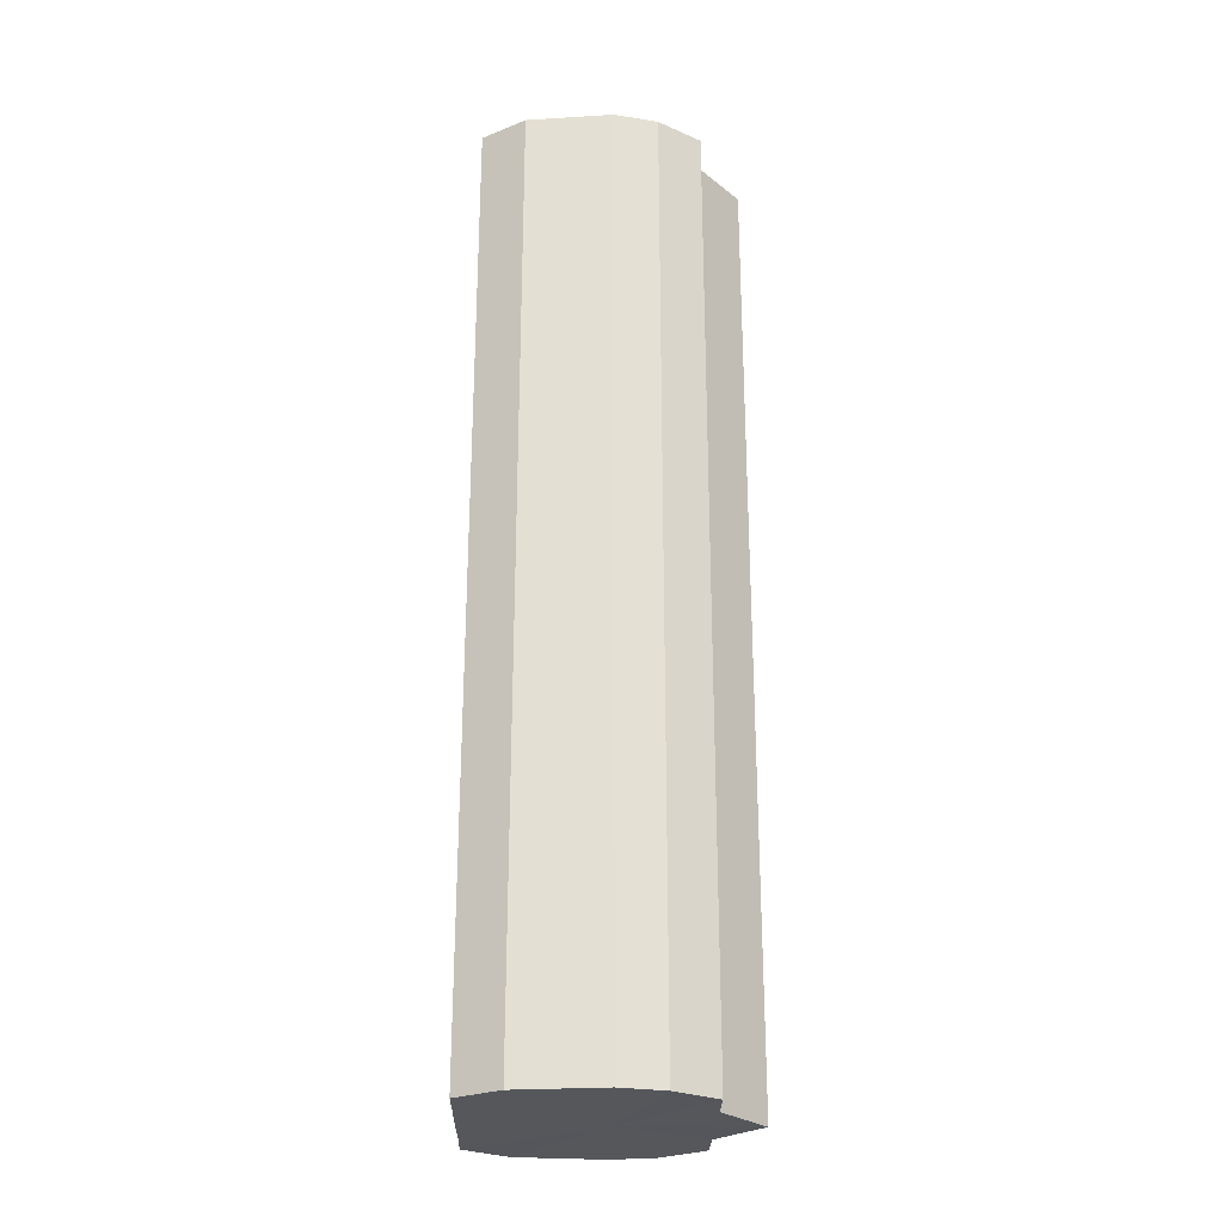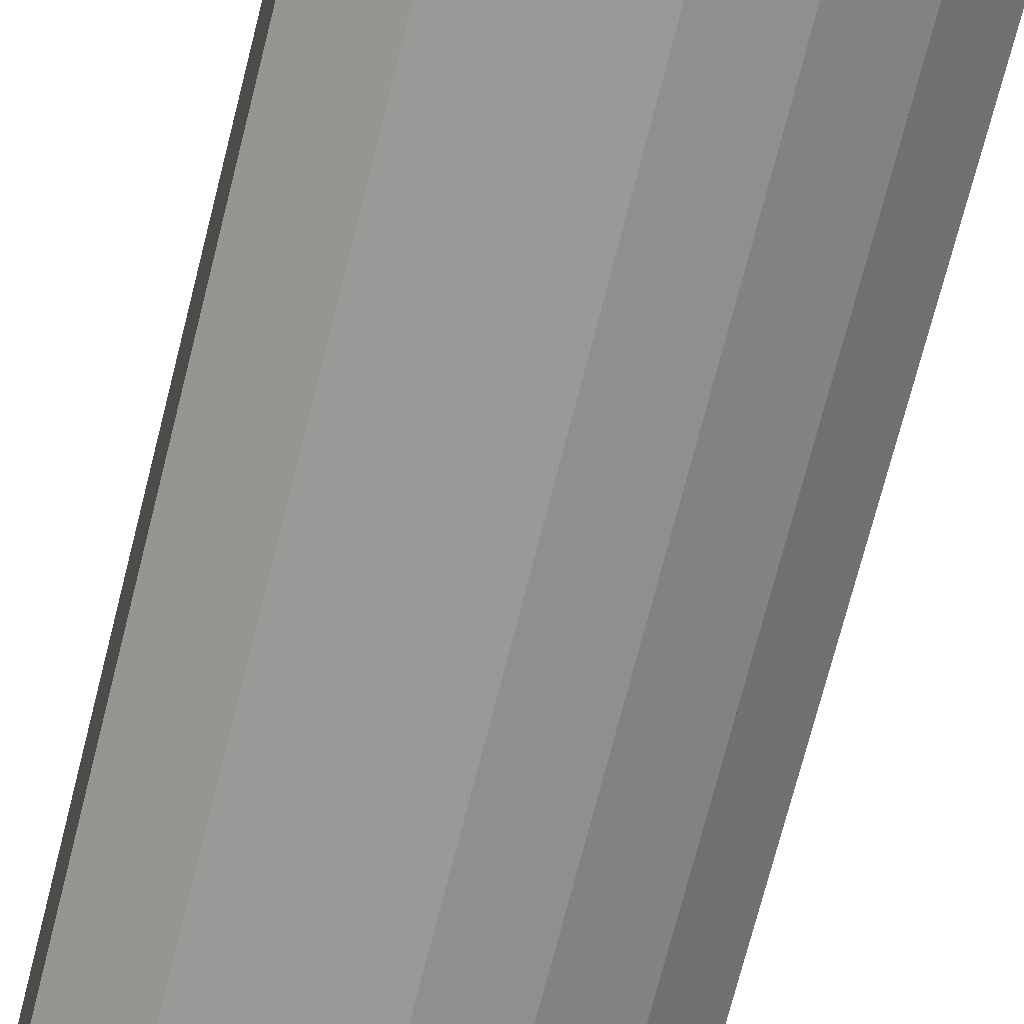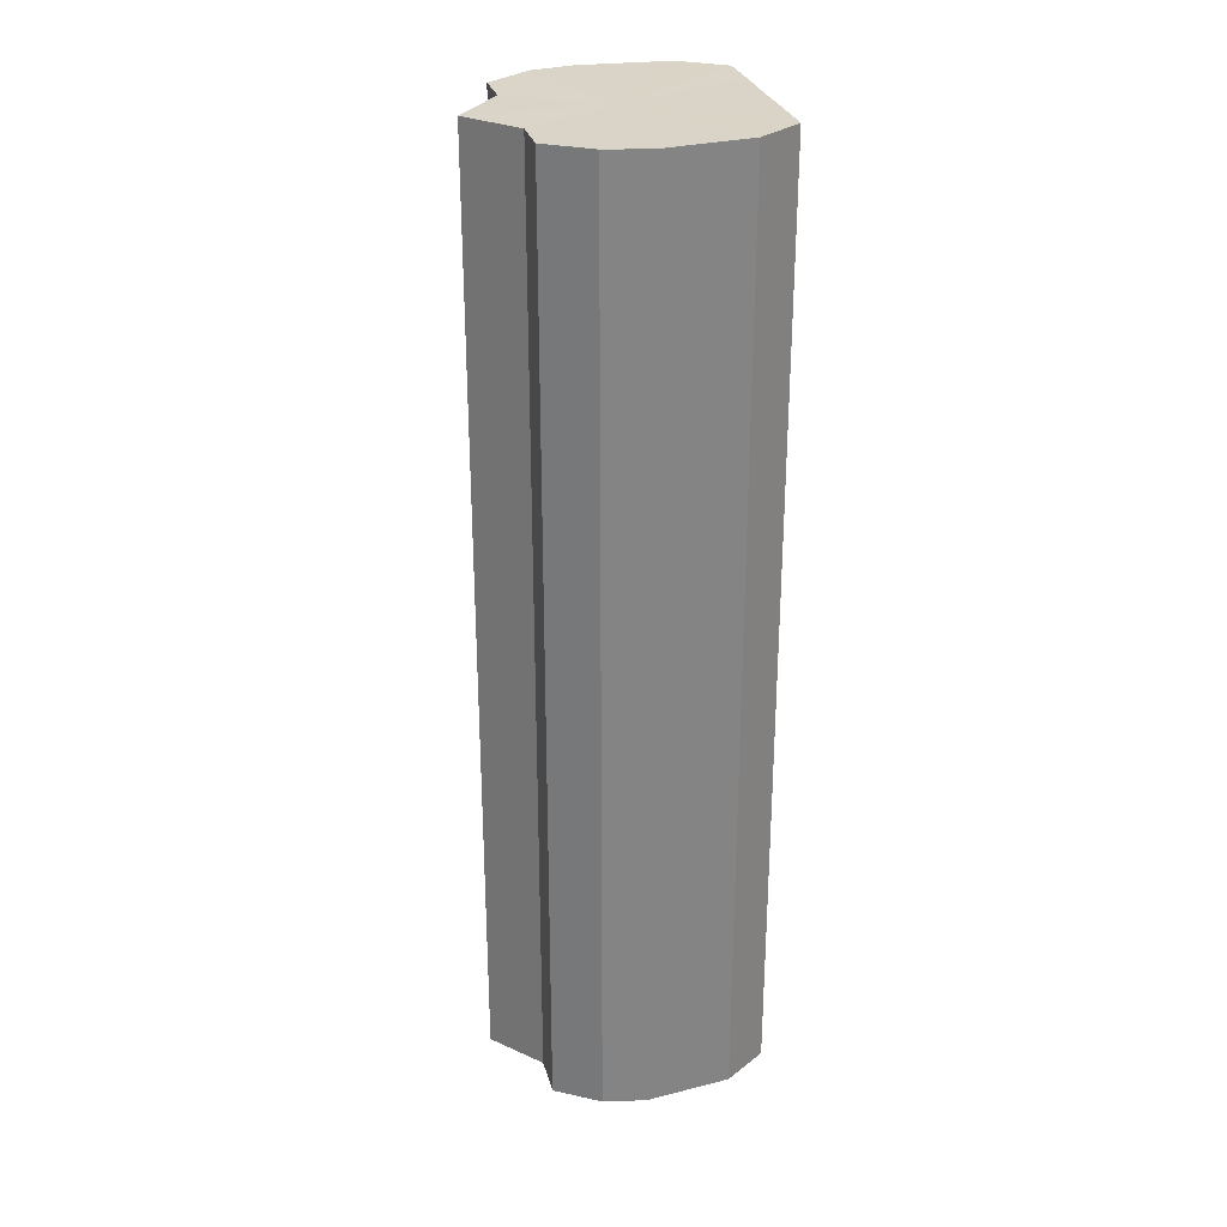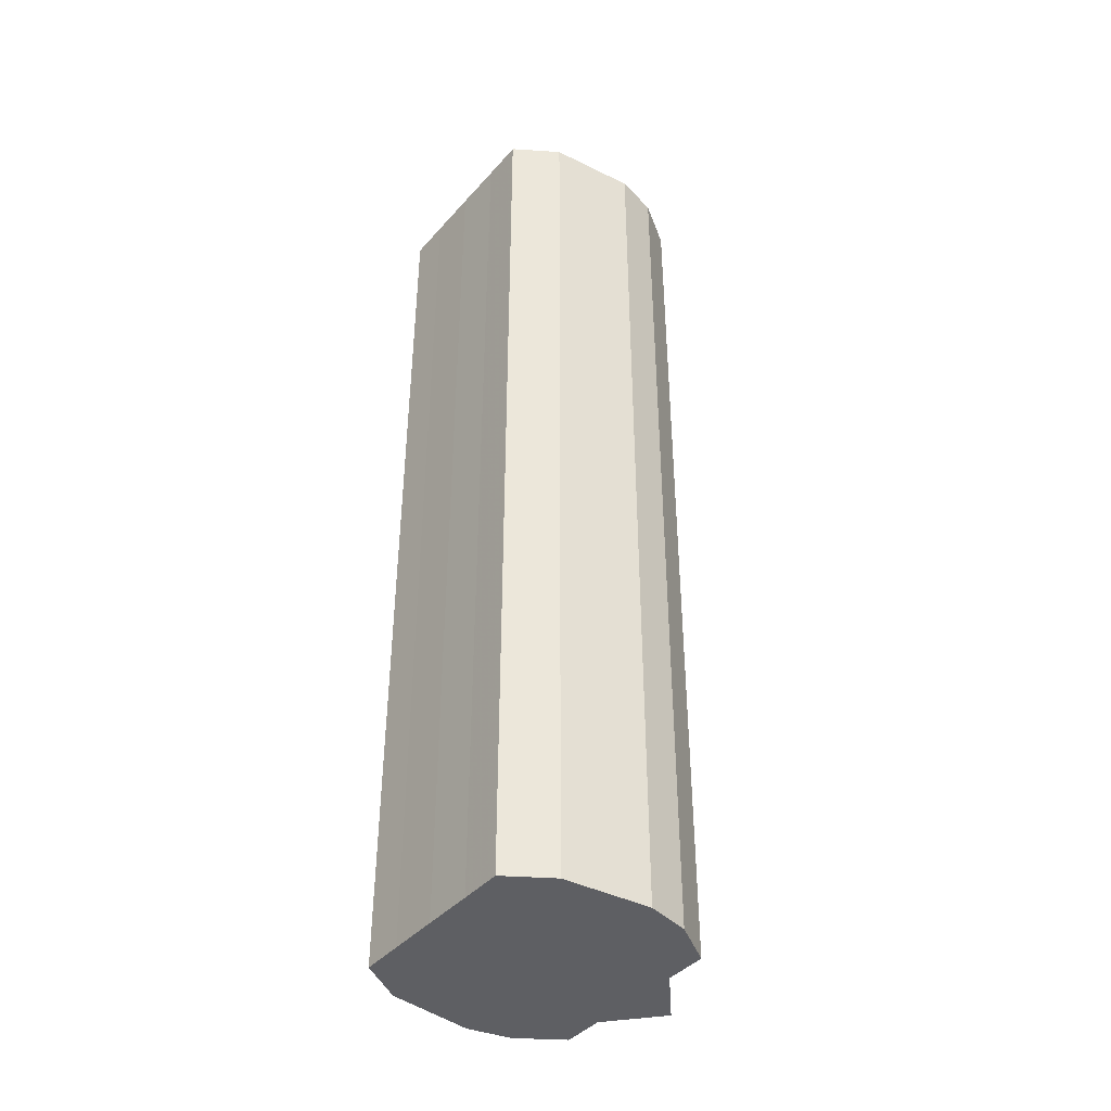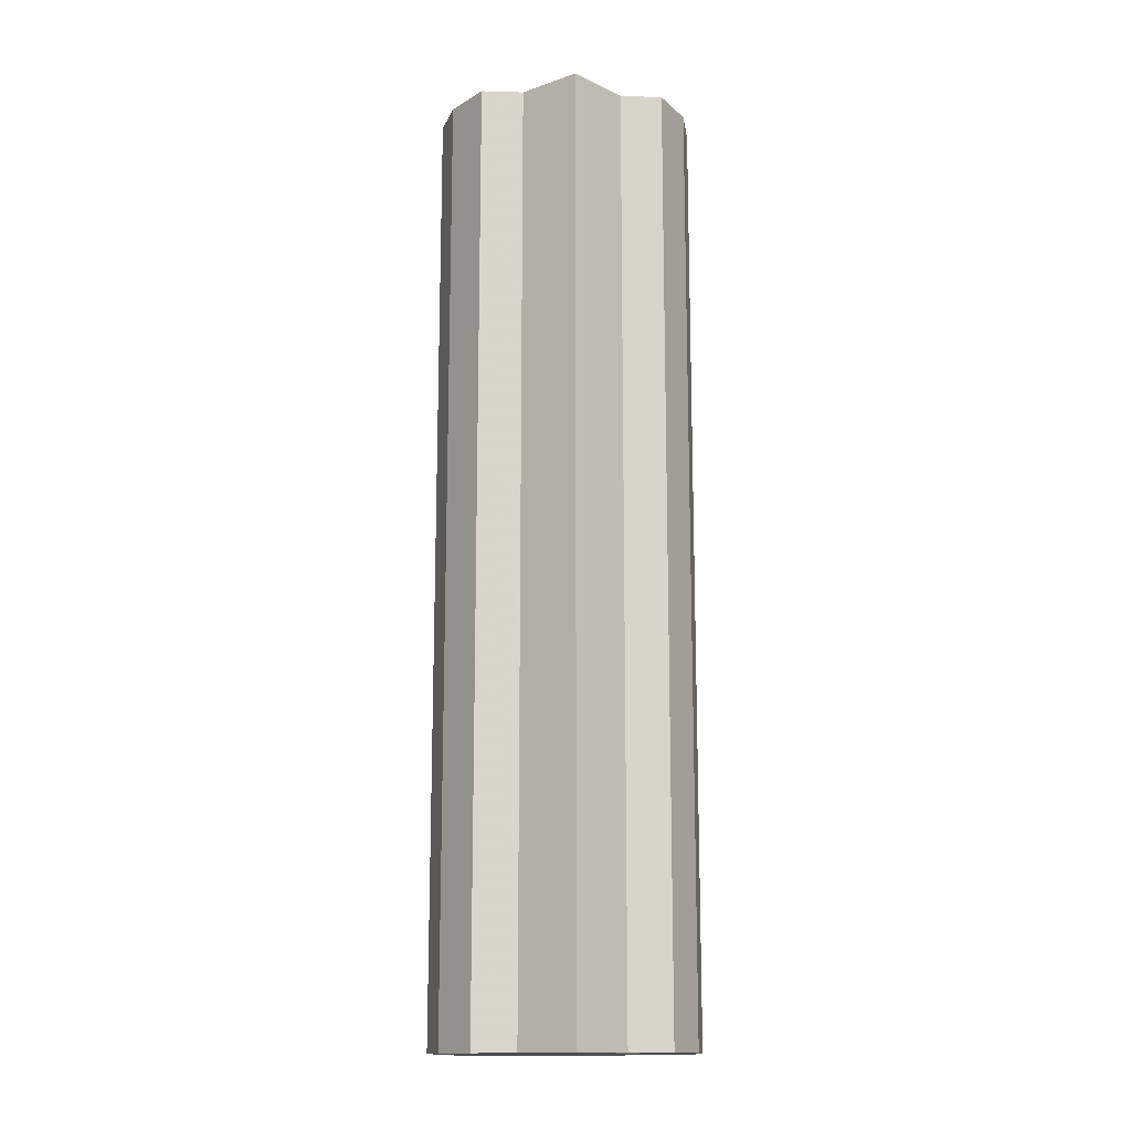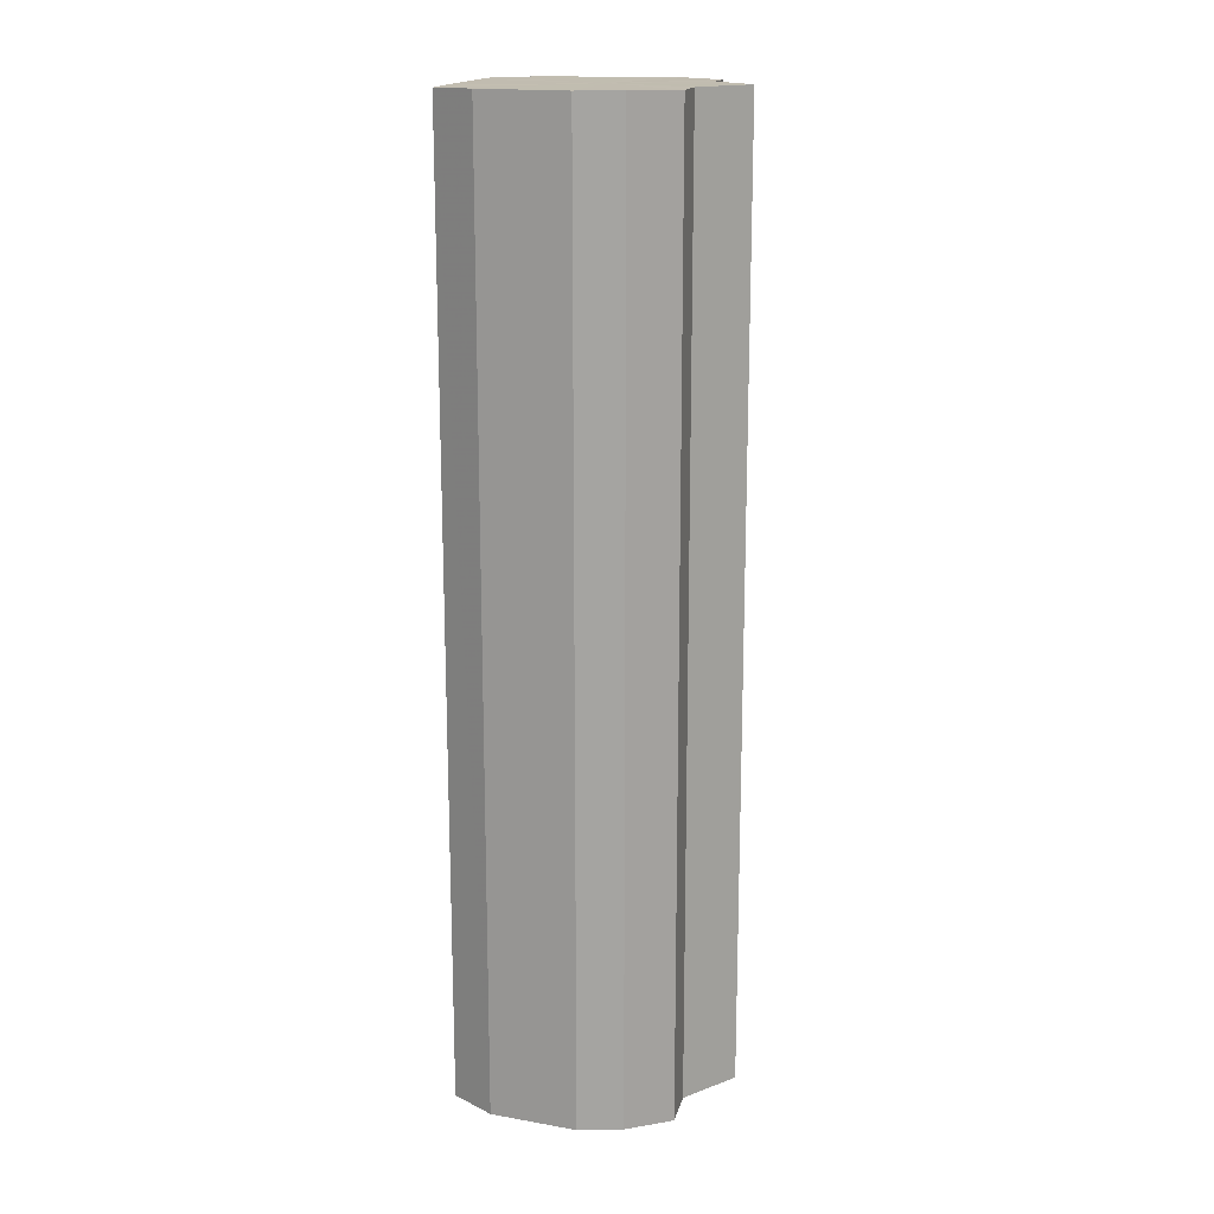
<metadata>
{"format":"obj","ext":"obj","renderer":"f3d","projection":"perspective","resolution":1024,"background":"white","views":[{"elev":-26.5,"azim":-1.1,"up":"+Y"},{"elev":-68.4,"azim":-13.9,"up":"+Z"},{"elev":28.8,"azim":165.2,"up":"+Y"},{"elev":-41.4,"azim":-37.4,"up":"+Y"},{"elev":-14.6,"azim":85.7,"up":"+Y"},{"elev":16.6,"azim":12.7,"up":"+Y"}]}
</metadata>
<code>
o 20317
v 2199 1858 3.634
v 2199 1858 3.623
v 2199 1858 3.634
v 2199 1858 3.613
v 2199 1858 3.623
v 2199 1858 3.623
v 2199 1858 3.623
v 2199 1858 3.606
v 2199 1858 3.613
v 2199 1858 3.604
v 2199 1858 3.606
v 2199 1858 3.613
v 2199 1858 3.613
v 2199 1858 3.606
v 2199 1858 3.604
v 2199 1858 3.613
v 2199 1858 3.606
v 2199 1858 3.606
v 2199 1858 3.606
v 2199 1858 3.623
v 2199 1858 3.613
v 2199 1858 3.634
v 2199 1858 3.623
v 2199 1858 3.604
v 2199 1858 3.604
v 2199 1858 3.646
v 2199 1858 3.634
v 2199 1858 3.655
v 2199 1858 3.646
v 2199 1858 3.606
v 2199 1858 3.606
v 2199 1858 3.662
v 2199 1858 3.655
v 2199 1858 3.664
v 2199 1858 3.662
v 2199 1858 3.613
v 2199 1858 3.613
v 2199 1858 3.662
v 2199 1858 3.664
v 2199 1858 3.655
v 2199 1858 3.662
v 2199 1858 3.623
v 2199 1858 3.623
v 2199 1858 3.646
v 2199 1858 3.655
v 2199 1858 3.634
v 2199 1858 3.646
v 2199 1858 3.634
v 2199 1858 3.634
v 2199 1858 3.646
v 2199 1858 3.646
v 2199 1858 3.655
v 2199 1858 3.655
v 2199 1858 3.662
v 2199 1858 3.662
v 2199 1858 3.664
v 2199 1858 3.664
v 2199 1858 3.662
v 2199 1858 3.662
v 2199 1858 3.655
v 2199 1858 3.655
v 2199 1858 3.646
v 2199 1858 3.646
v 2199 1858 3.634
v 2199 1858 3.634
v 2199 1858 3.634
v 2199 1858 3.646
v 2199 1858 3.623
v 2199 1858 3.655
v 2199 1858 3.613
v 2199 1858 3.662
v 2199 1858 3.606
v 2199 1858 3.664
v 2199 1858 3.604
v 2199 1858 3.662
v 2199 1858 3.606
v 2199 1858 3.655
v 2199 1858 3.613
v 2199 1858 3.646
v 2199 1858 3.623
v 2199 1858 3.634
v 2199 1858 3.634
v 2199 1858 3.634
v 2199 1858 3.623
v 2199 1858 3.646
v 2199 1858 3.613
v 2199 1858 3.655
v 2199 1858 3.606
v 2199 1858 3.662
v 2199 1858 3.604
v 2199 1858 3.664
v 2199 1858 3.606
v 2199 1858 3.662
v 2199 1858 3.613
v 2199 1858 3.655
v 2199 1858 3.623
v 2199 1858 3.646
v 2199 1858 3.634
f 1 2 3
f 2 4 5
f 3 6 7
f 4 8 9
f 8 10 11
f 7 12 13
f 10 14 15
f 14 16 17
f 13 18 19
f 16 20 21
f 20 22 23
f 19 24 25
f 22 26 27
f 26 28 29
f 25 30 31
f 28 32 33
f 32 34 35
f 31 36 37
f 34 38 39
f 38 40 41
f 37 42 43
f 40 44 45
f 44 46 47
f 43 48 49
f 49 50 51
f 51 52 53
f 53 54 55
f 55 56 57
f 57 58 59
f 59 60 61
f 61 62 63
f 63 64 65
f 66 64 67
f 66 68 64
f 66 67 69
f 66 70 68
f 66 69 71
f 66 72 70
f 66 71 73
f 66 74 72
f 66 73 75
f 66 76 74
f 66 75 77
f 66 78 76
f 66 77 79
f 66 80 78
f 66 79 81
f 66 81 80
f 82 83 84
f 82 85 83
f 82 84 86
f 82 87 85
f 82 86 88
f 82 89 87
f 82 88 90
f 82 91 89
f 82 90 92
f 82 93 91
f 82 92 94
f 82 95 93
f 82 94 96
f 82 97 95
f 82 96 98
f 82 98 97

</code>
